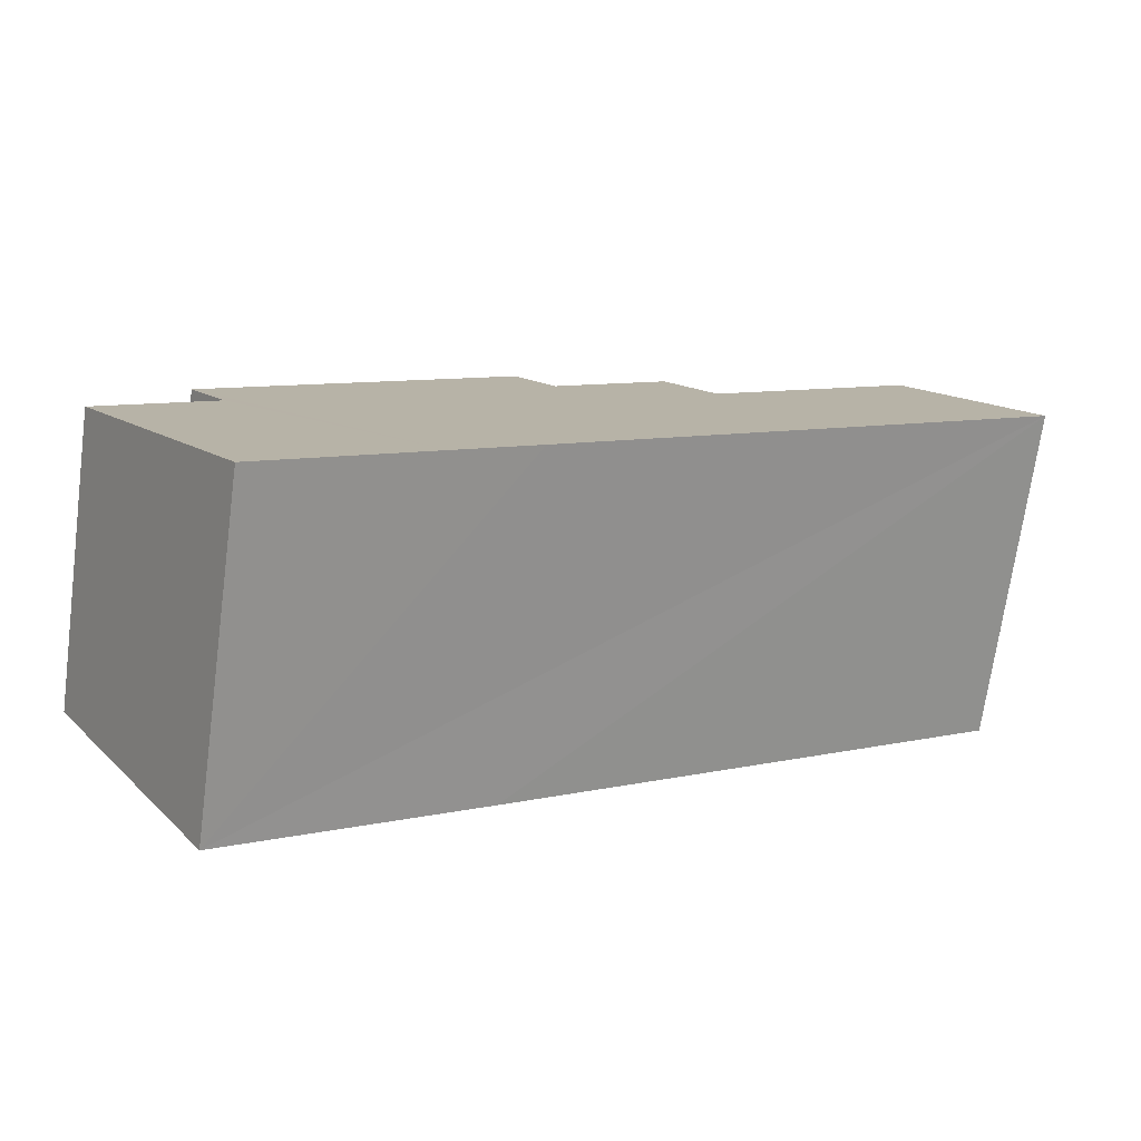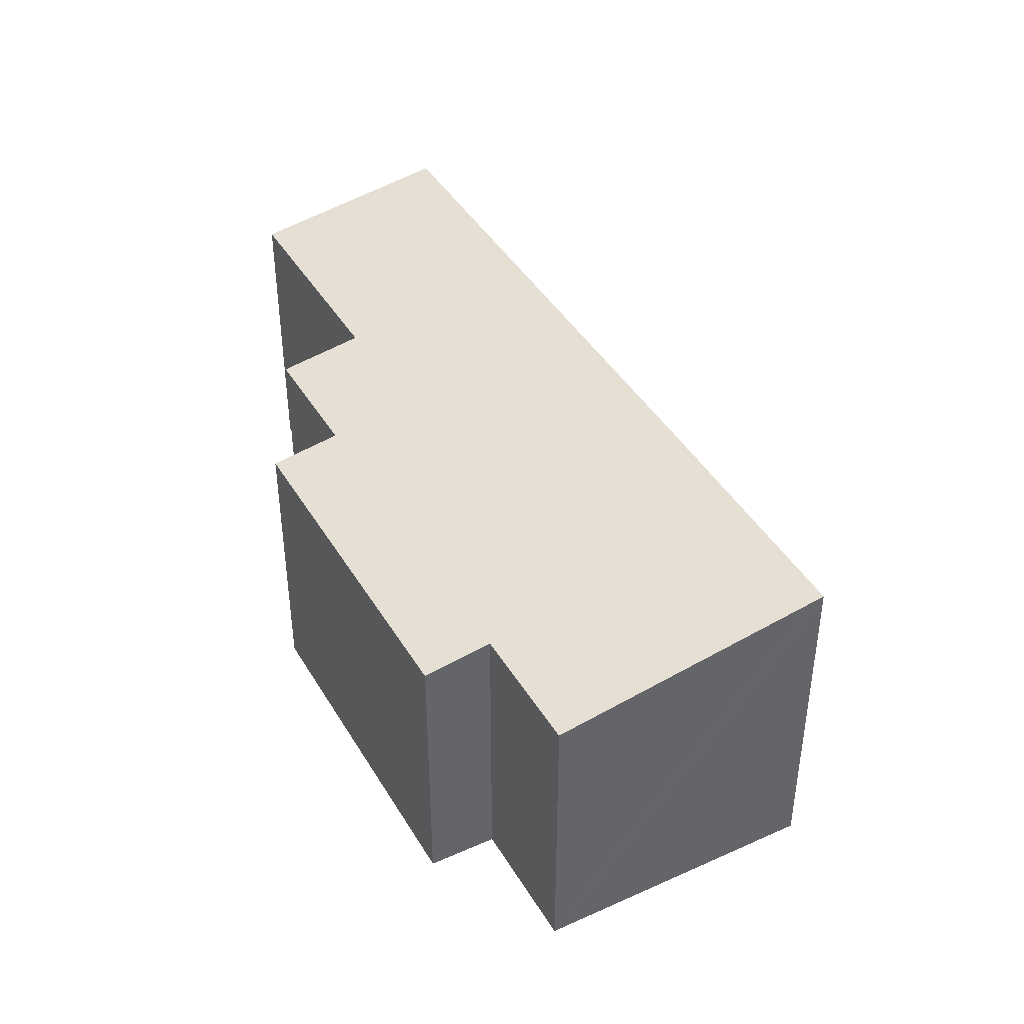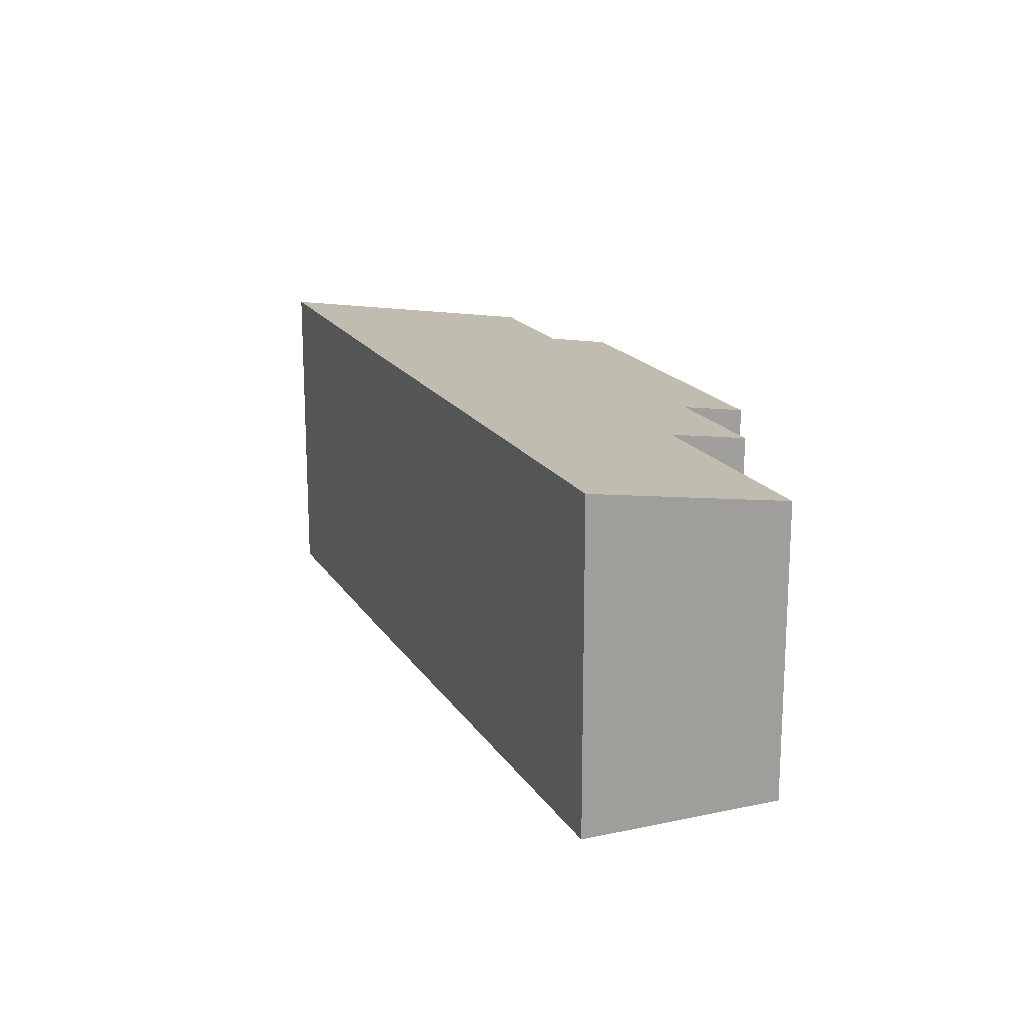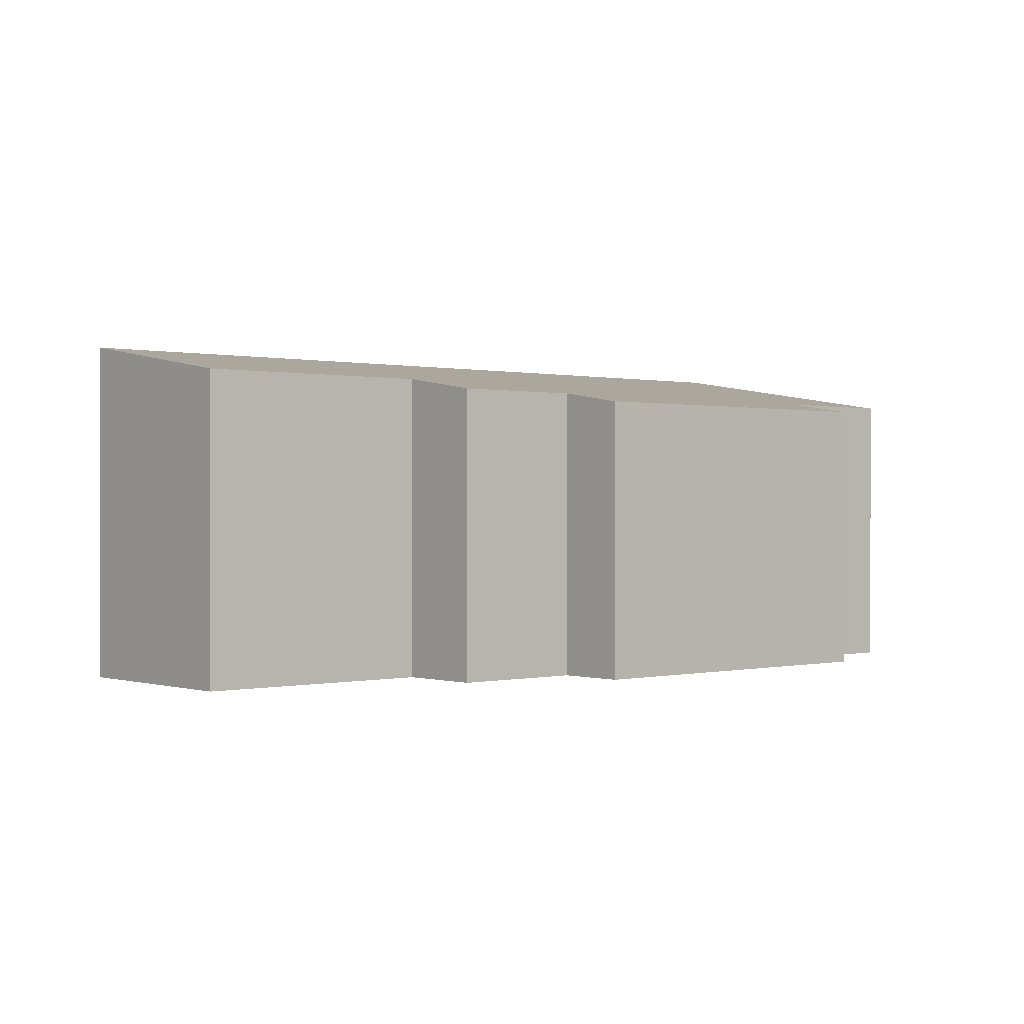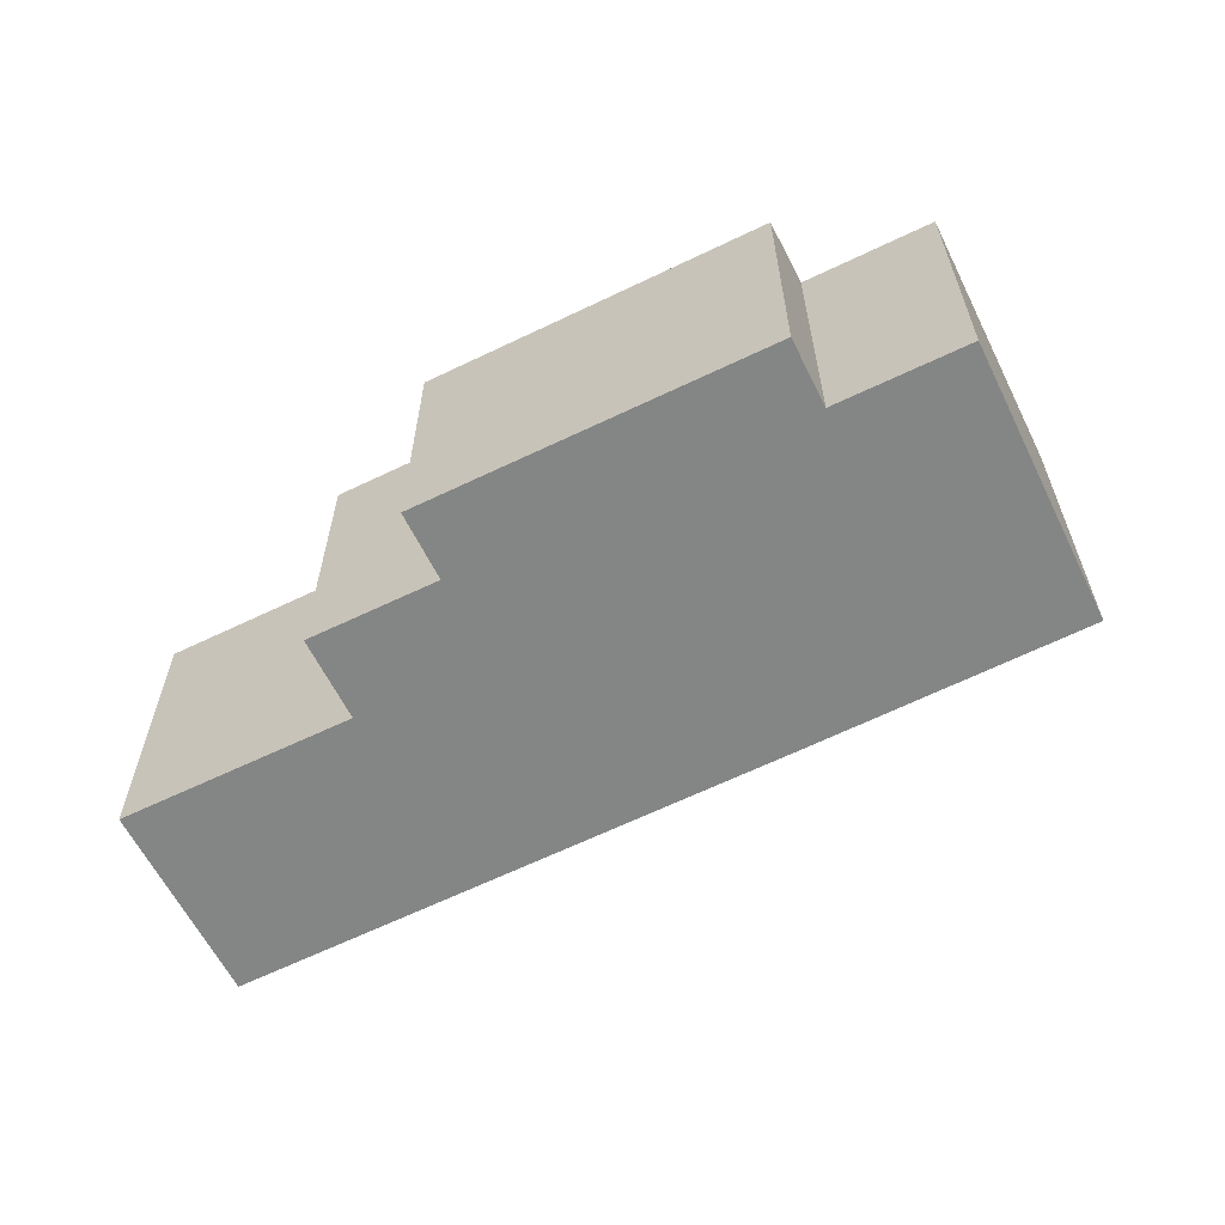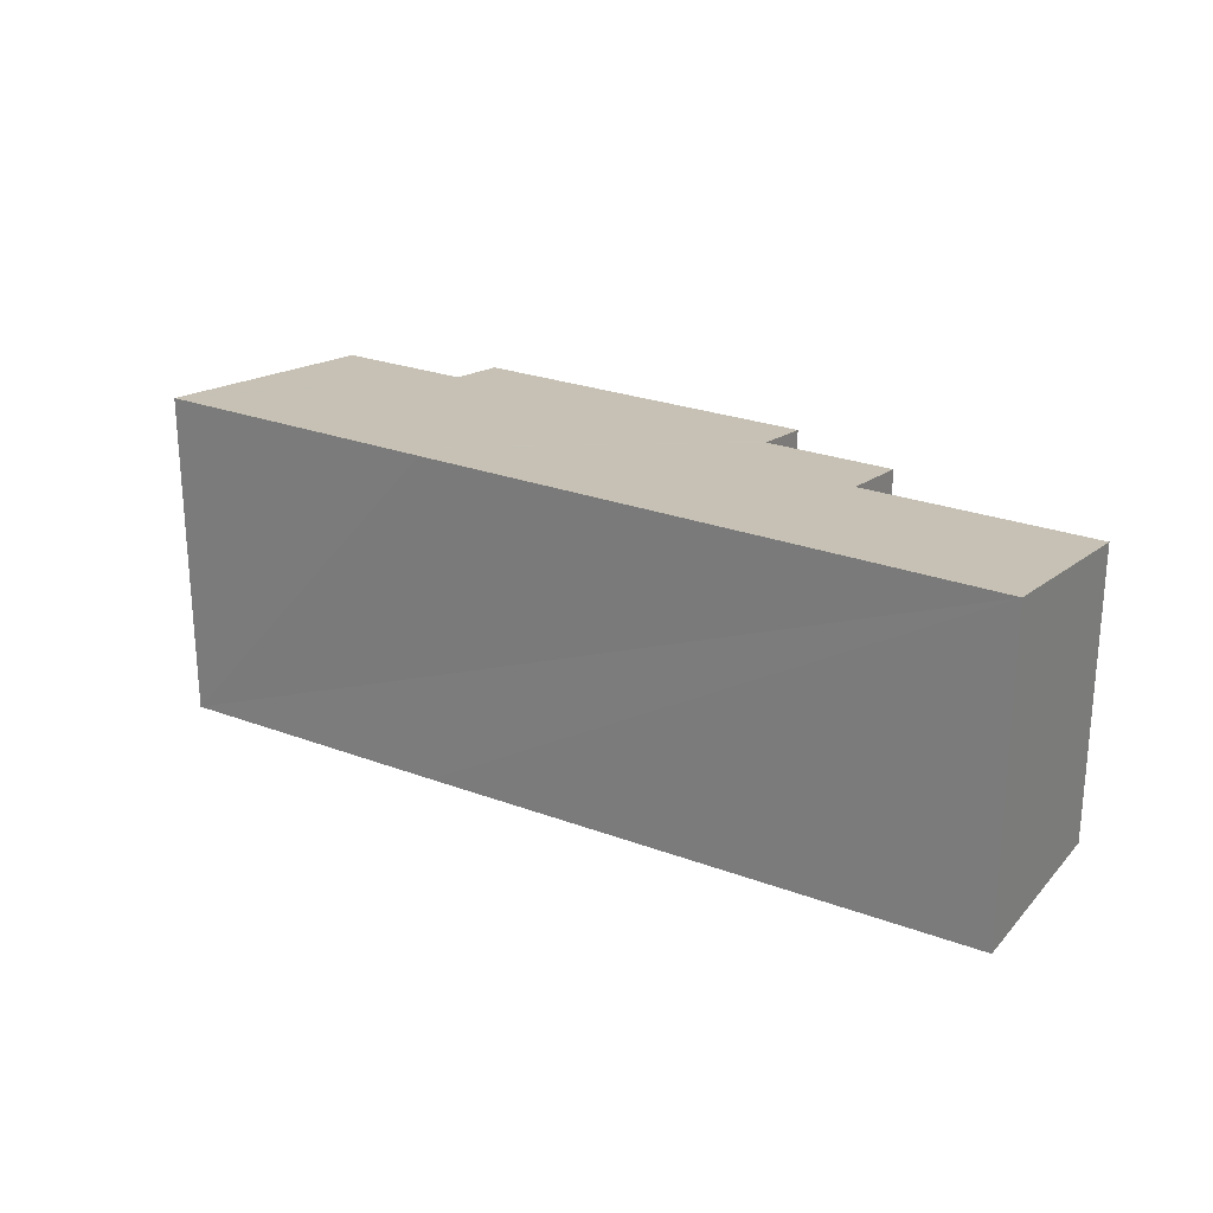
<metadata>
{"format":"obj","ext":"obj","renderer":"f3d","projection":"perspective","resolution":1024,"background":"white","views":[{"elev":-70.3,"azim":172.3,"up":"+Z"},{"elev":41.3,"azim":95.2,"up":"+Y"},{"elev":18.1,"azim":-79.5,"up":"+Y"},{"elev":0.1,"azim":-7.6,"up":"+Y"},{"elev":-61.6,"azim":59.7,"up":"+Y"},{"elev":25.7,"azim":-116.2,"up":"+Y"}]}
</metadata>
<code>
v  0.015 7.142 0.023
v  10.34 7.149 -6.707
v  0 7.146 4.376e-16
v  2.436 6.454 3.727
v  6.712 6.463 0.901
v  7.733 6.176 2.441
v  10.11 6.181 0.865
v  10.99 7.149 -7.125
v  10.16 6.167 0.942
v  12.04 7.148 -7.792
v  10.94 5.947 2.121
v  17.29 5.962 -2.092
v  16.48 6.192 -3.328
v  15.48 7.146 -9.998
v  15.57 7.119 -9.854
v  16.56 6.167 -3.194
v  18.86 6.197 -4.91
v  17.29 1.281e-16 -2.092
v  10.94 -1.299e-16 2.121
v  18.86 3.007e-16 -4.91
v  16.48 2.038e-16 -3.328
v  6.712 -5.517e-17 0.901
v  2.436 -2.282e-16 3.727
v  10.11 -5.297e-17 0.865
v  7.733 -1.495e-16 2.441
v  16.56 1.956e-16 -3.194
v  15.48 6.122e-16 -9.998
v  15.57 6.034e-16 -9.854
v  12.04 4.771e-16 -7.792
v  10.99 4.363e-16 -7.125
v  10.34 4.107e-16 -6.707
v  0 0 0
v  0.015 -1.408e-18 0.023
v  10.16 -5.768e-17 0.942
g defaultobject
f 1 2 3
f 2 1 4
f 2 4 5
f 2 5 6
f 2 6 7
f 2 7 8
f 8 7 9
f 8 9 10
f 10 9 11
f 10 11 12
f 10 12 13
f 10 13 14
f 14 13 15
f 13 12 16
f 17 15 13
f 11 18 12
f 18 11 19
f 13 20 17
f 20 13 21
f 4 22 5
f 22 4 23
f 6 24 7
f 24 6 25
f 18 16 12
f 16 18 13
f 13 18 21
f 21 18 26
f 20 15 17
f 15 20 14
f 14 20 27
f 27 20 28
f 27 10 14
f 10 27 8
f 8 27 2
f 2 27 3
f 3 27 29
f 3 29 30
f 3 30 31
f 3 31 32
f 32 1 3
f 1 32 4
f 4 32 23
f 23 32 33
f 22 6 5
f 6 22 25
f 24 9 7
f 9 24 11
f 11 24 19
f 19 24 34
f 31 33 32
f 33 31 23
f 23 31 22
f 22 31 30
f 22 30 29
f 22 29 25
f 25 29 27
f 25 27 24
f 24 27 28
f 24 28 20
f 24 20 21
f 24 21 34
f 34 21 19
f 21 18 19
f 18 21 26

</code>
